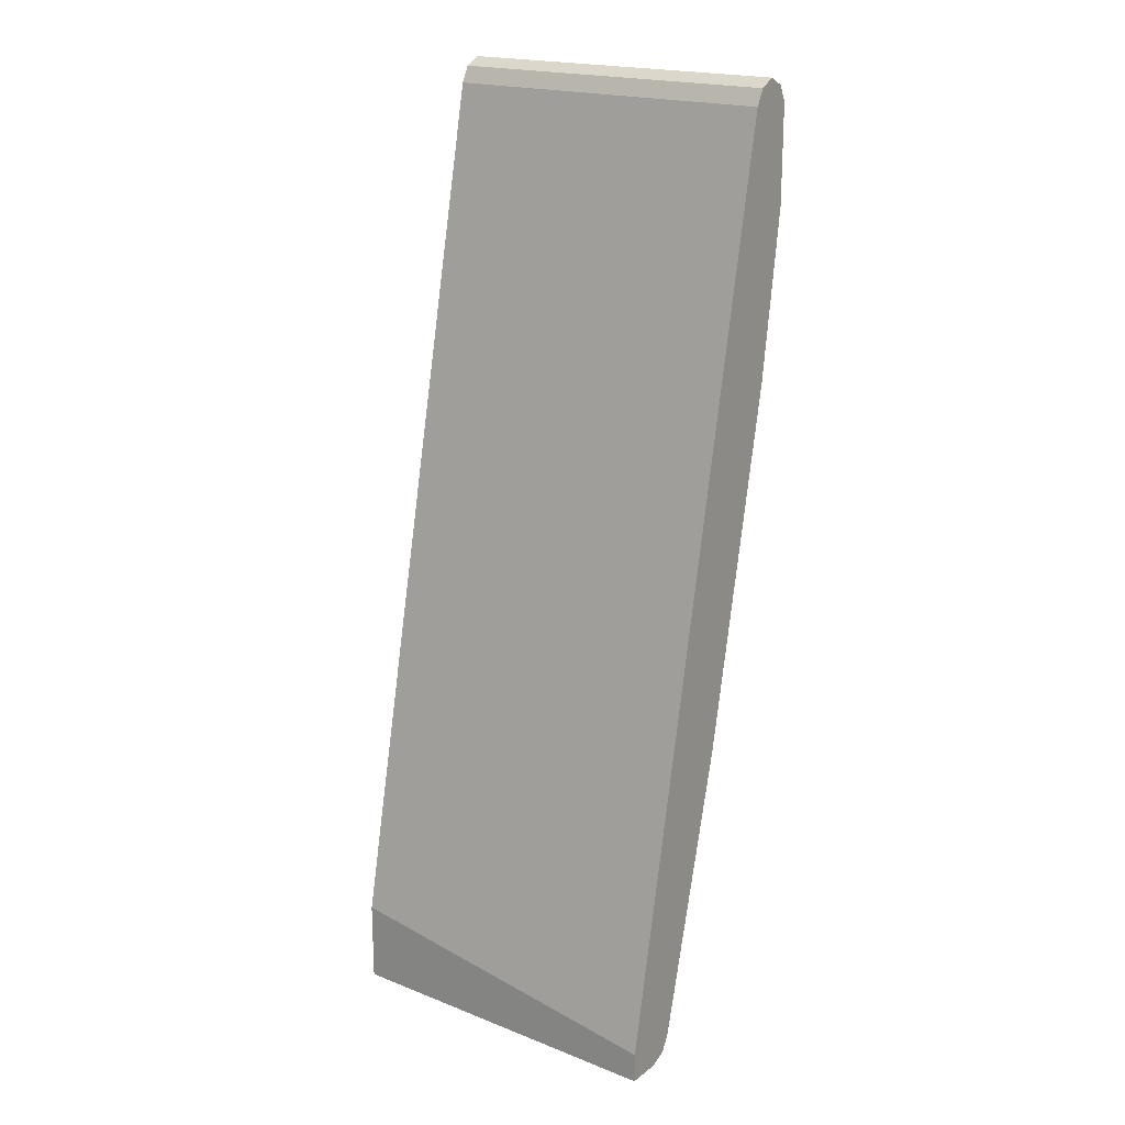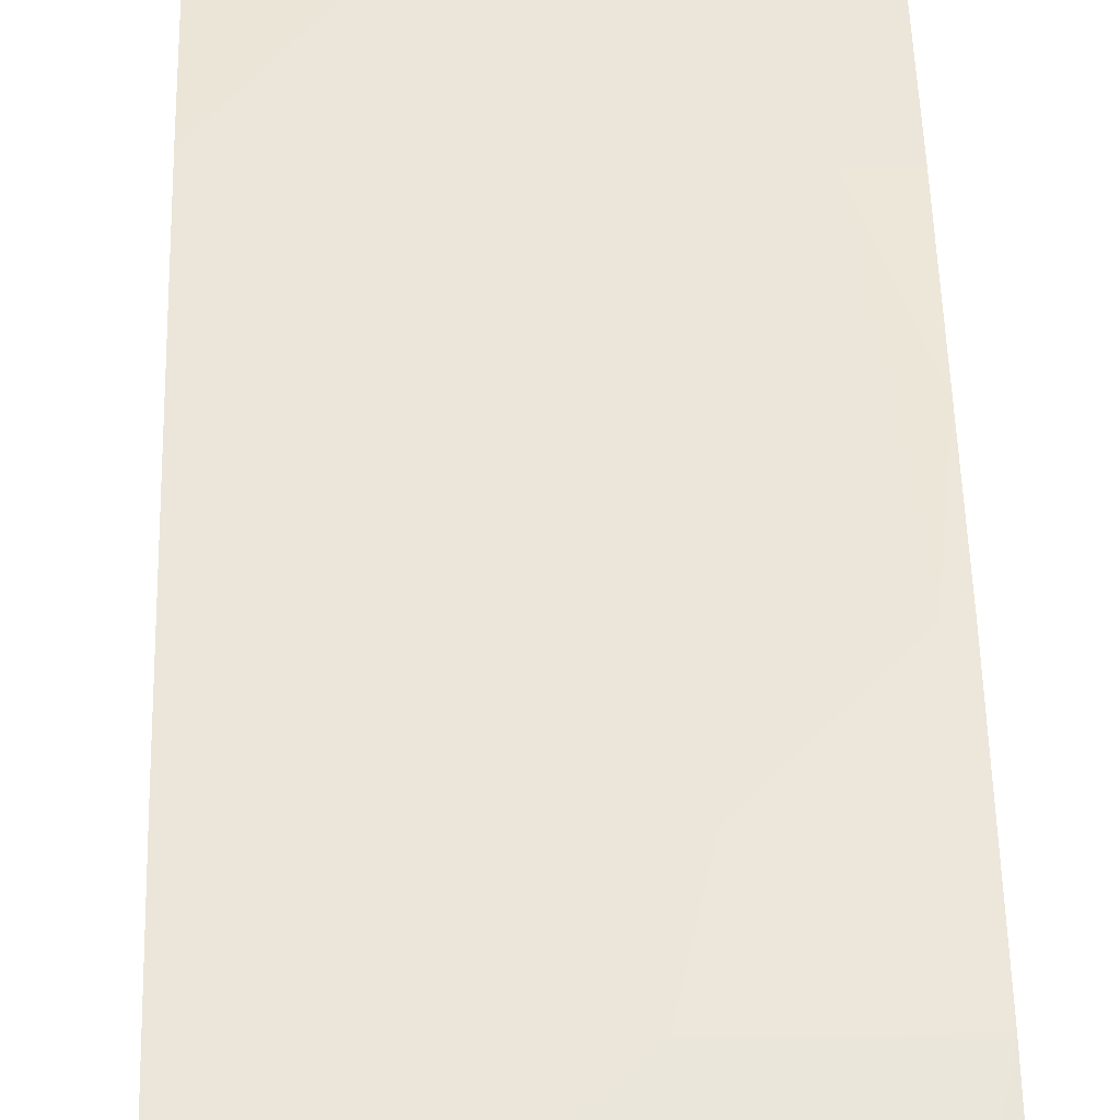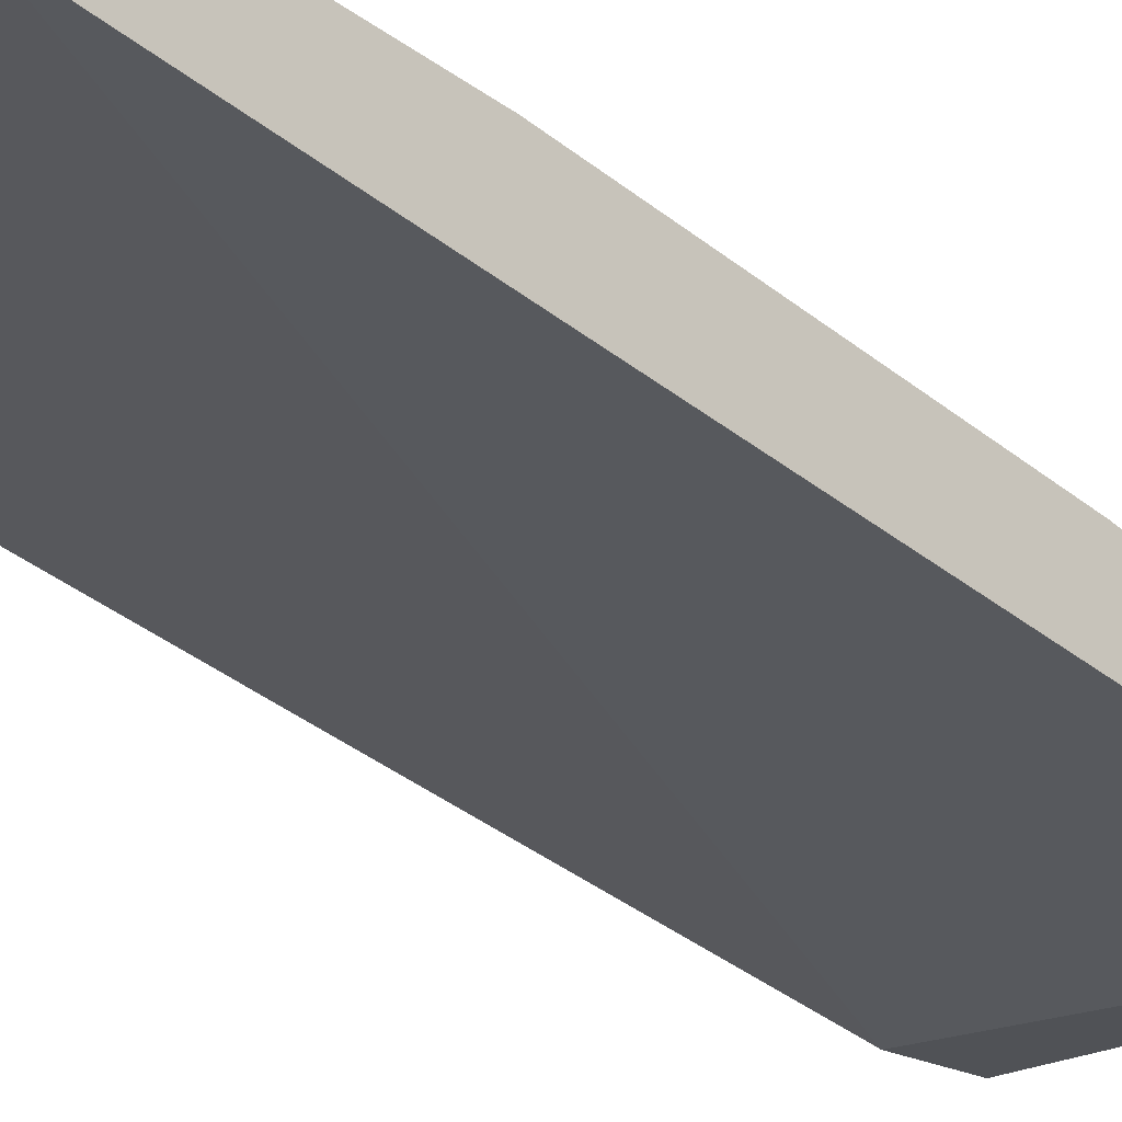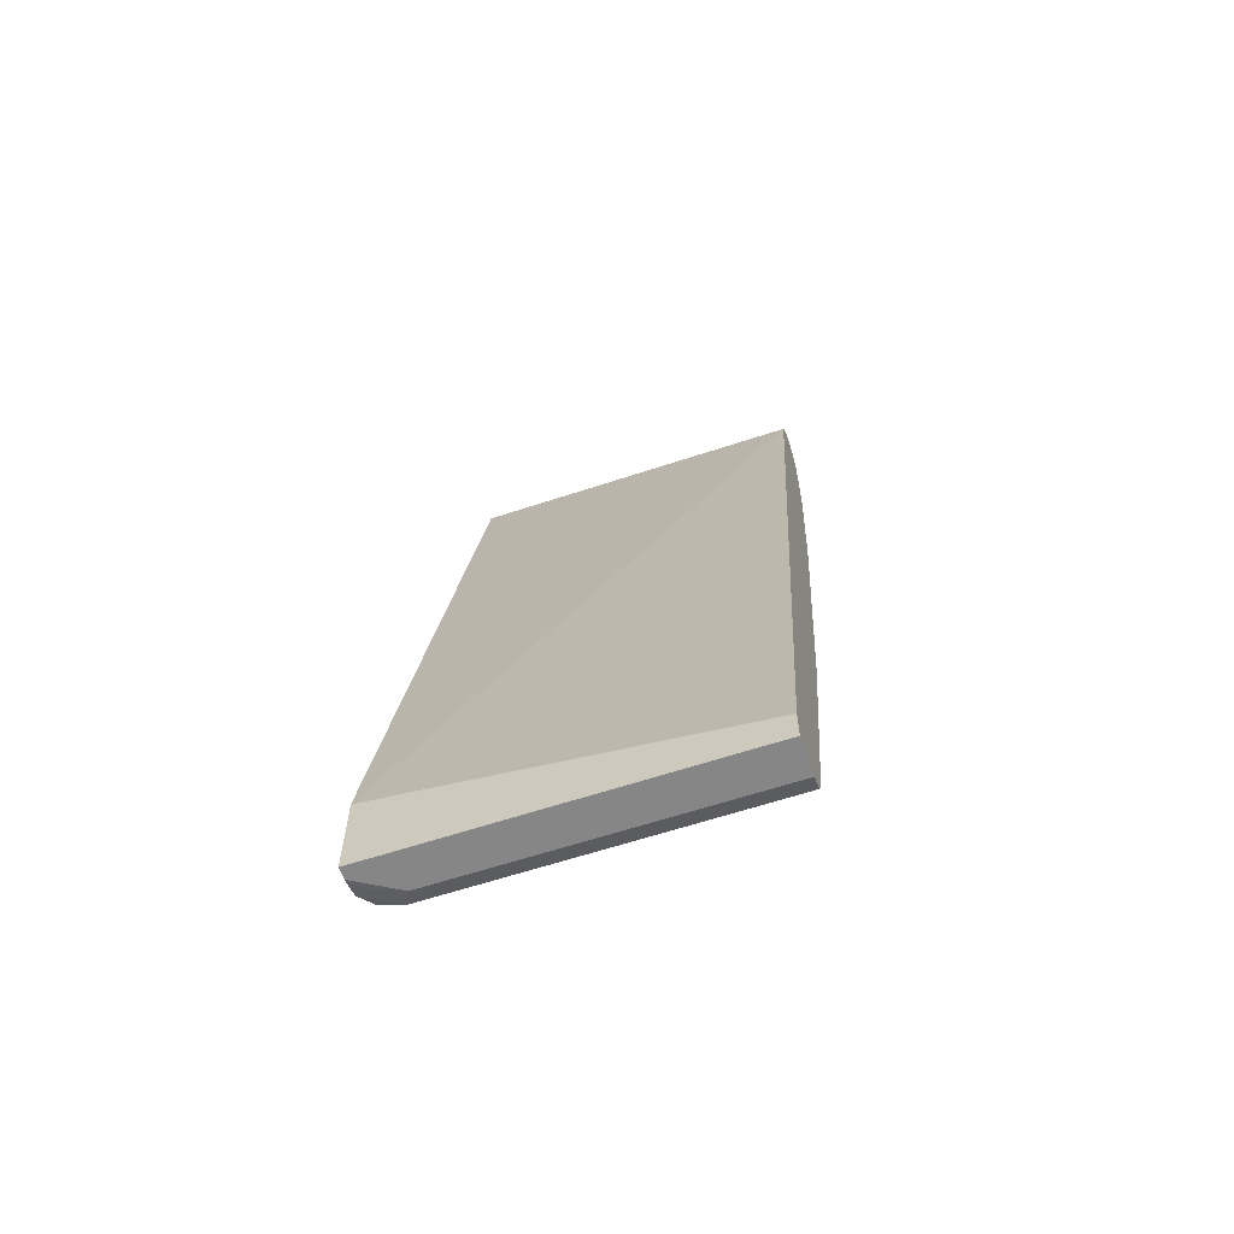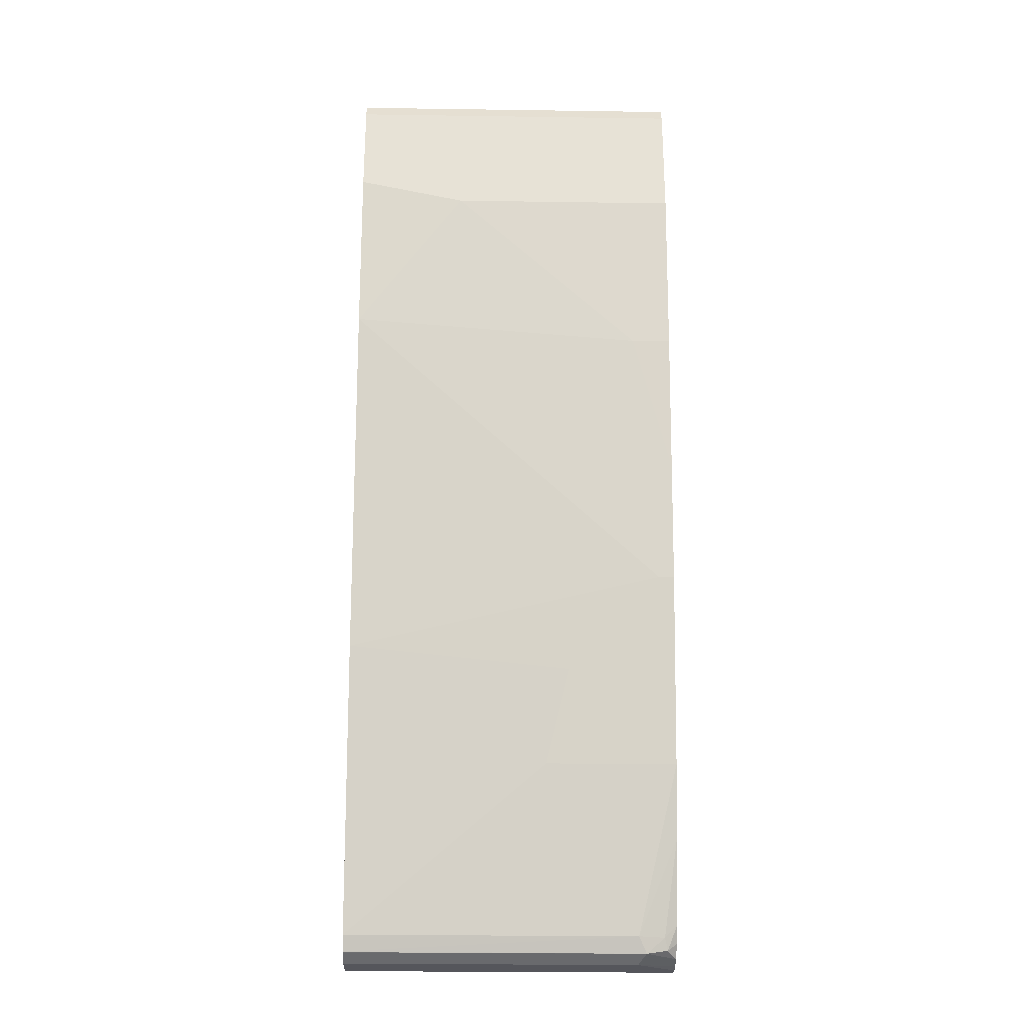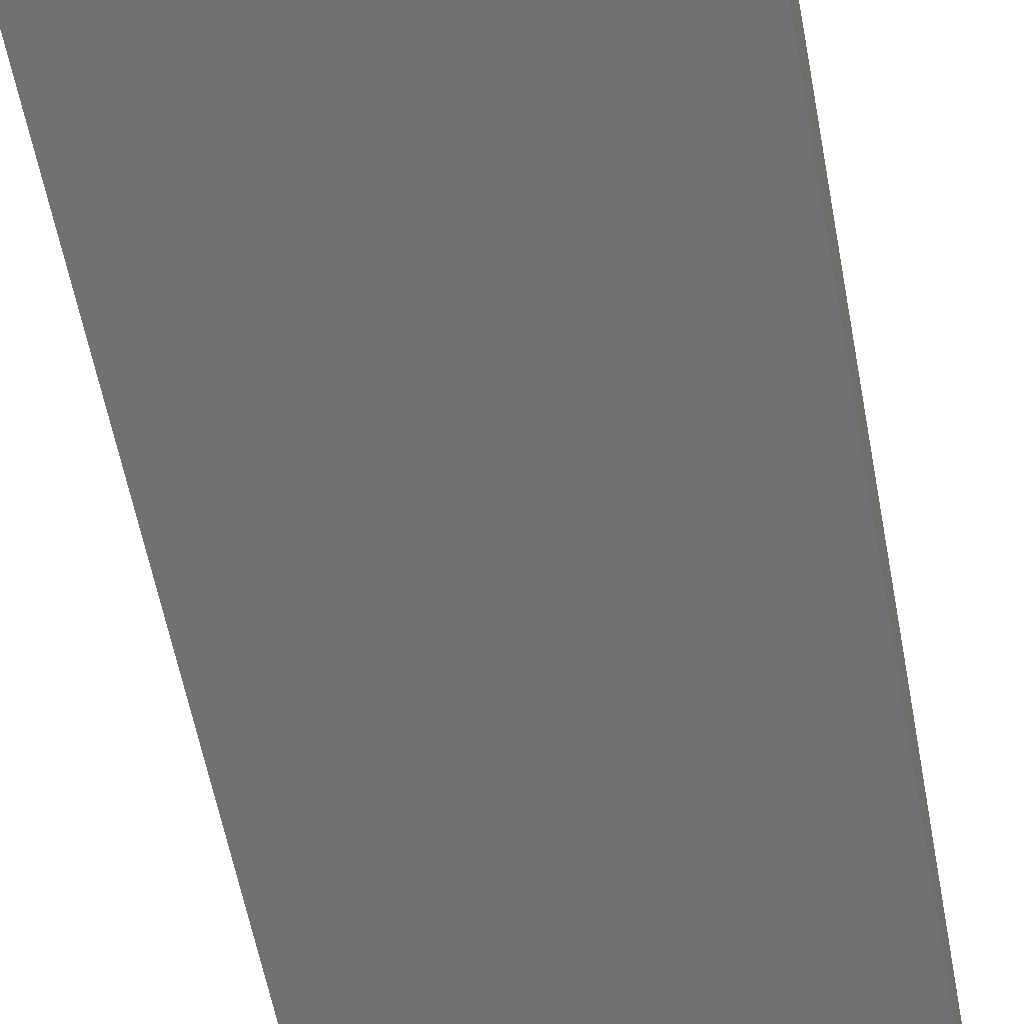
<metadata>
{"format":"obj","ext":"obj","renderer":"f3d","projection":"perspective","resolution":1024,"background":"white","views":[{"elev":19.6,"azim":-143.9,"up":"+Y"},{"elev":39.4,"azim":-1.5,"up":"+Z"},{"elev":-20.9,"azim":-134.5,"up":"+Z"},{"elev":-62.0,"azim":-161.4,"up":"+Y"},{"elev":-26.3,"azim":-1.3,"up":"+Y"},{"elev":-43.9,"azim":-169.5,"up":"+Z"}]}
</metadata>
<code>
v 0.3873 0.5283 0.5811
v 0.009834 0.5227 0.5921
v 0.3873 0.5194 0.5987
v 0.3873 0.5195 0.5635
v 0.009834 0.5283 0.5811
v 0.009834 0.5194 0.5987
v 0.3873 0.5135 0.6016
v 0.3873 0.5194 0.5634
v 0.009834 0.5194 0.5635
v 0.009834 0.5018 0.6075
v 0.3873 0.5018 0.6075
v 0.3873 0.5018 0.5546
v 0.009834 0.5018 0.5546
v 0.009834 0.5116 0.5596
v 0.009834 0.3962 0.6075
v 0.3873 0.3697 0.6075
v 0.3873 -0.4377 0.3574
v 0.009834 -0.4947 0.3574
v 0.1321 0.3697 0.6075
v 0.009834 0.2113 0.5811
v 0.3873 0.1848 0.5811
v 0.3873 -0.5283 0.3574
v 0.009834 -0.5283 0.3574
v 0.3433 0.1848 0.5811
v 0.009834 0.07922 0.5546
v 0.1849 -0.07922 0.5282
v 0.3698 -0.1056 0.5282
v 0.3873 0.02813 0.5529
v 0.3873 -0.5283 0.3698
v 0.009834 -0.5283 0.3962
v 0.009834 -0.1848 0.5018
v 0.3873 -0.1056 0.5282
v 0.2641 -0.2113 0.5018
v 0.3873 -0.5257 0.3799
v 0.3433 -0.5283 0.3962
v 0.009834 -0.5199 0.4128
v 0.009834 -0.2905 0.4754
v 0.2377 -0.3169 0.4754
v 0.3873 -0.2113 0.5018
v 0.3873 -0.5206 0.3923
v 0.3522 -0.5194 0.4138
v 0.009834 -0.5194 0.4138
v 0.009834 -0.3962 0.449
v 0.009834 -0.5018 0.4226
v 0.3873 -0.3169 0.4754
v 0.3764 -0.515 0.4094
v 0.3873 -0.5062 0.405
v 0.373 -0.5018 0.416
v 0.3433 -0.5018 0.4226
v 0.009834 -0.5184 0.4143
v 0.3873 -0.3962 0.449
v 0.3873 -0.4875 0.416
f 22 30 23
f 24 27 28
f 25 31 26
f 26 31 27
f 27 31 33
f 27 33 39
f 27 39 32
f 22 35 30
f 27 32 28
f 22 29 35
f 17 22 23
f 20 27 24
f 20 26 27
f 20 25 26
f 19 20 24
f 17 23 18
f 29 34 35
f 16 24 21
f 16 19 24
f 15 20 19
f 13 17 18
f 12 17 13
f 21 24 28
f 30 35 36
f 35 41 36
f 31 38 33
f 10 16 11
f 48 51 49
f 48 52 51
f 46 52 48
f 46 47 52
f 45 49 51
f 44 50 49
f 41 50 42
f 41 49 50
f 41 48 49
f 31 37 38
f 41 46 48
f 40 46 41
f 38 49 45
f 38 44 49
f 38 43 44
f 37 43 38
f 36 41 42
f 34 41 35
f 34 40 41
f 33 45 39
f 33 38 45
f 40 47 46
f 10 19 16
f 1 39 45
f 8 14 9
f 1 5 2
f 1 4 5
f 1 8 4
f 1 12 8
f 1 17 12
f 1 29 22
f 1 34 29
f 1 40 34
f 1 47 40
f 1 52 47
f 1 51 52
f 1 45 51
f 1 32 39
f 1 28 32
f 1 21 28
f 1 16 21
f 1 11 16
f 1 7 11
f 1 3 7
f 1 2 3
f 10 15 19
f 2 5 9
f 2 9 14
f 1 22 17
f 2 13 18
f 8 13 14
f 8 12 13
f 7 10 11
f 6 10 7
f 2 14 13
f 4 8 9
f 3 6 7
f 2 6 3
f 2 10 6
f 2 15 10
f 2 20 15
f 4 9 5
f 2 31 25
f 2 25 20
f 2 23 30
f 2 30 36
f 2 42 50
f 2 50 44
f 2 36 42
f 2 44 43
f 2 43 37
f 2 37 31
f 2 18 23

</code>
